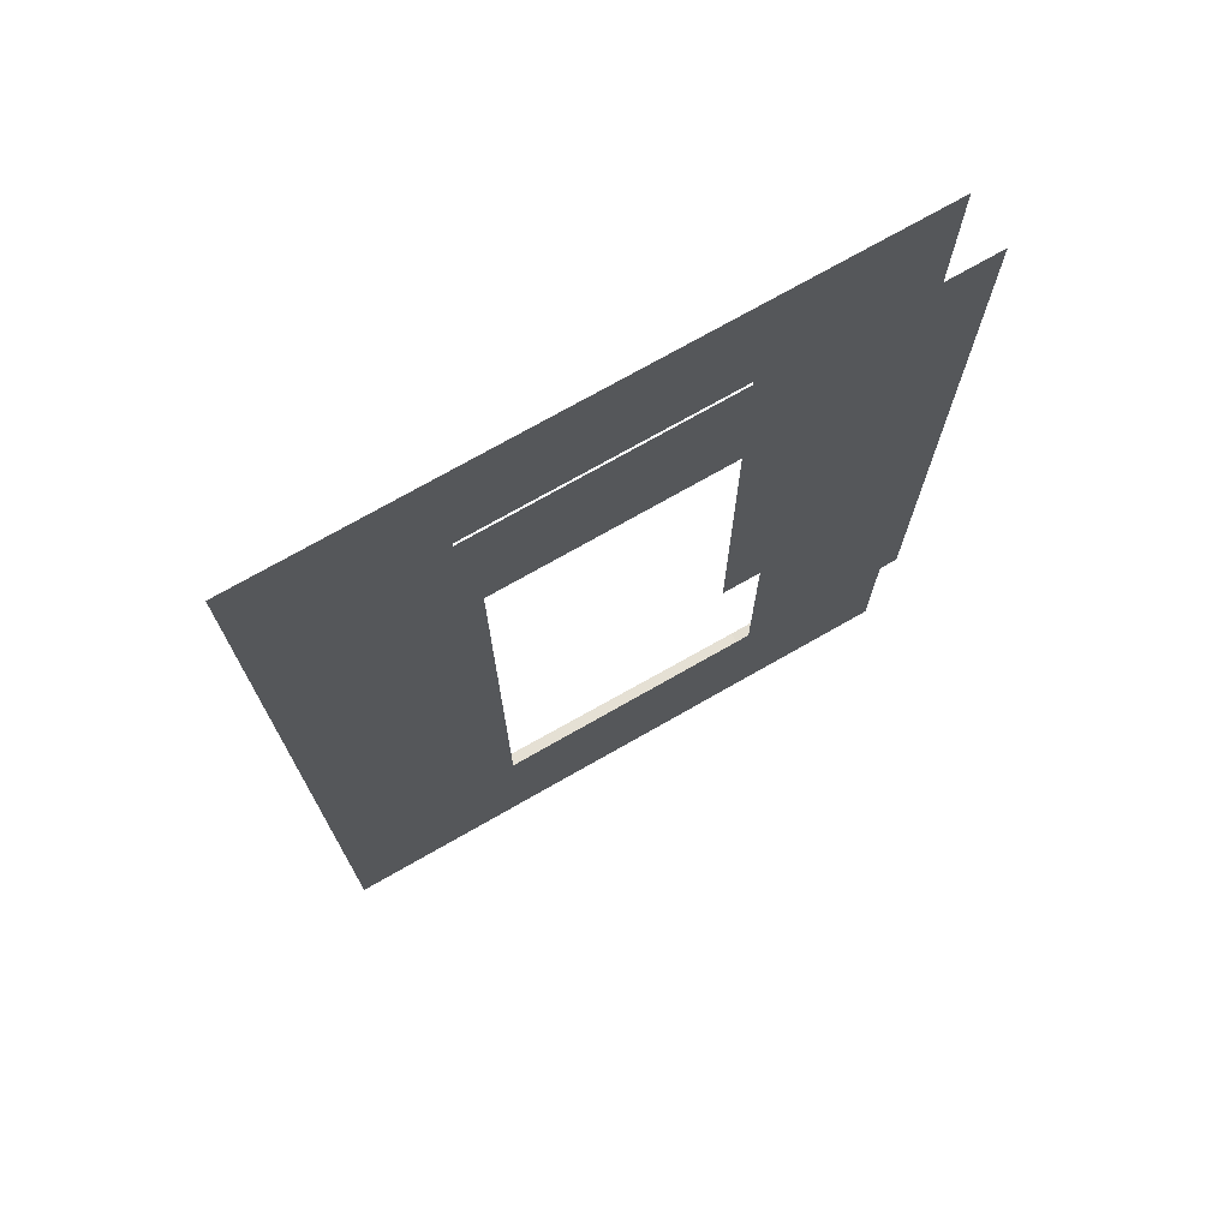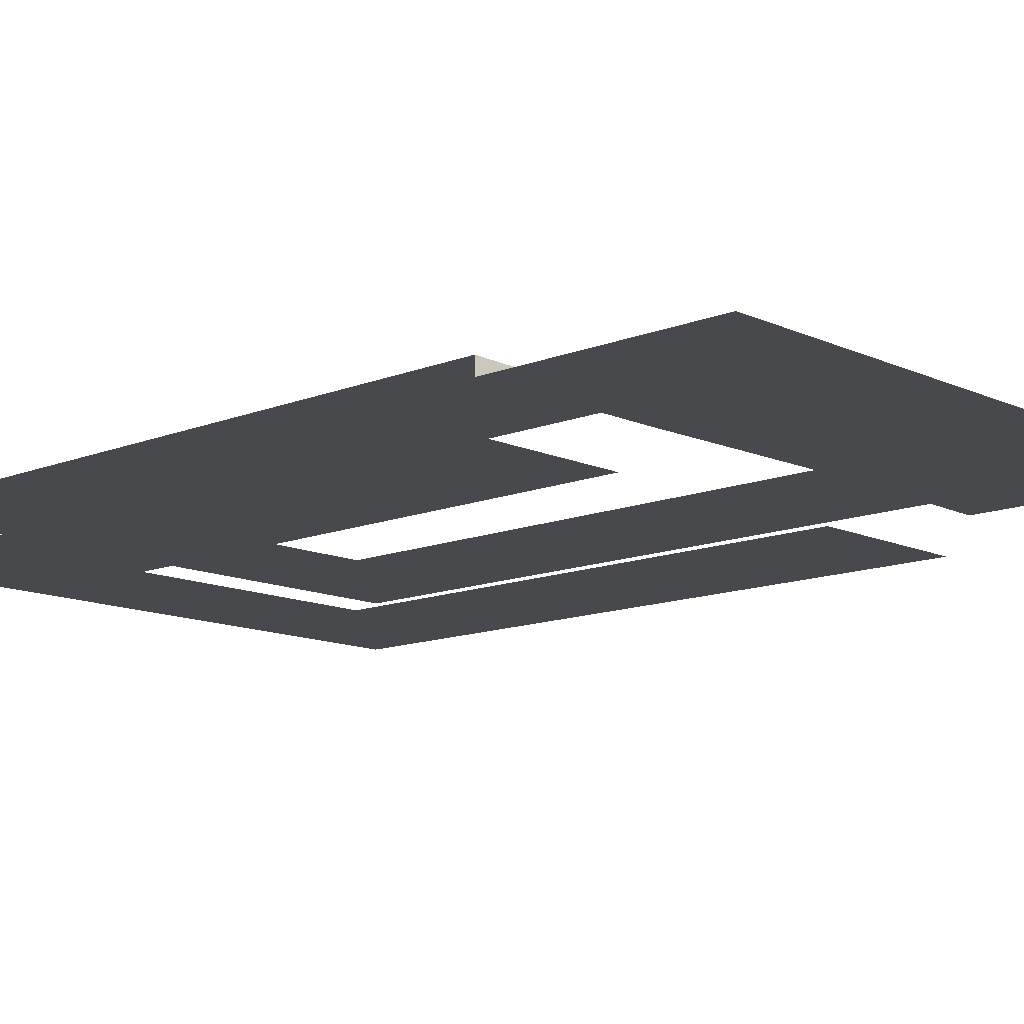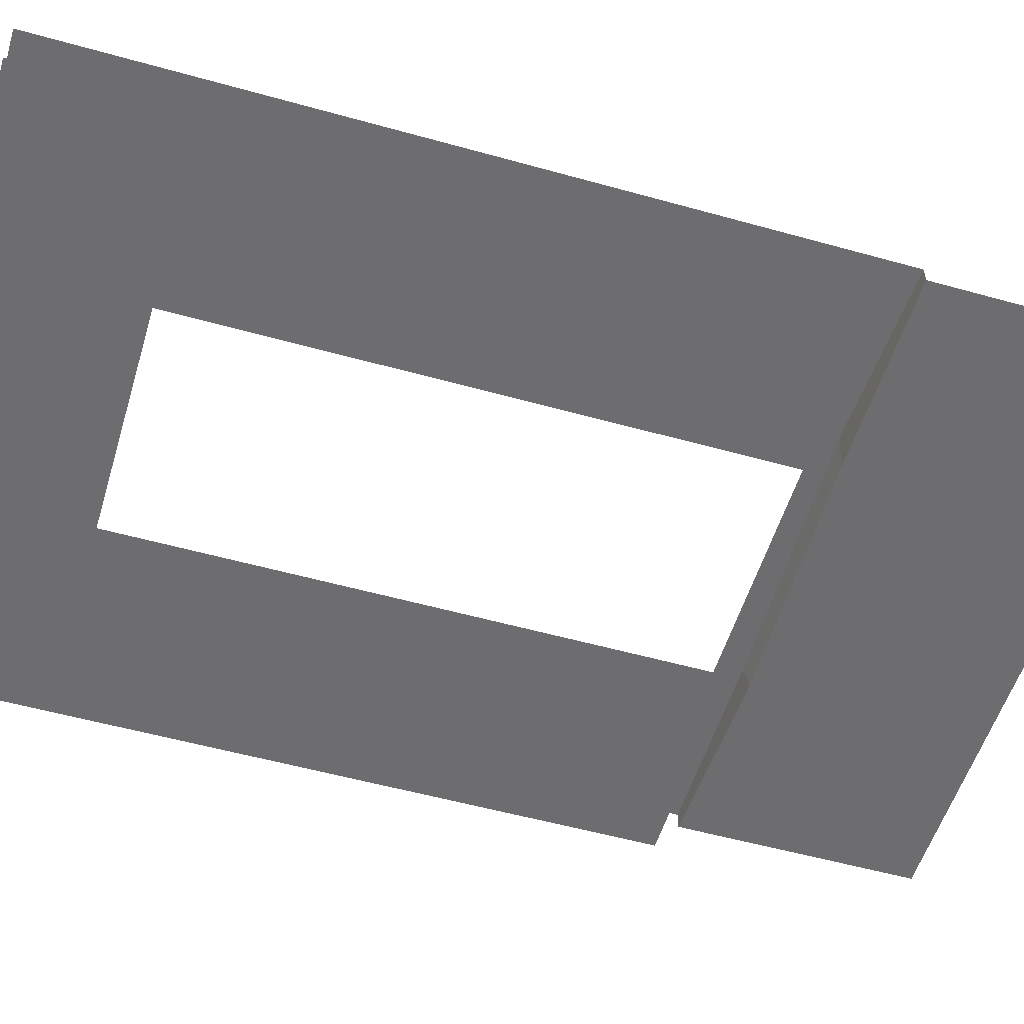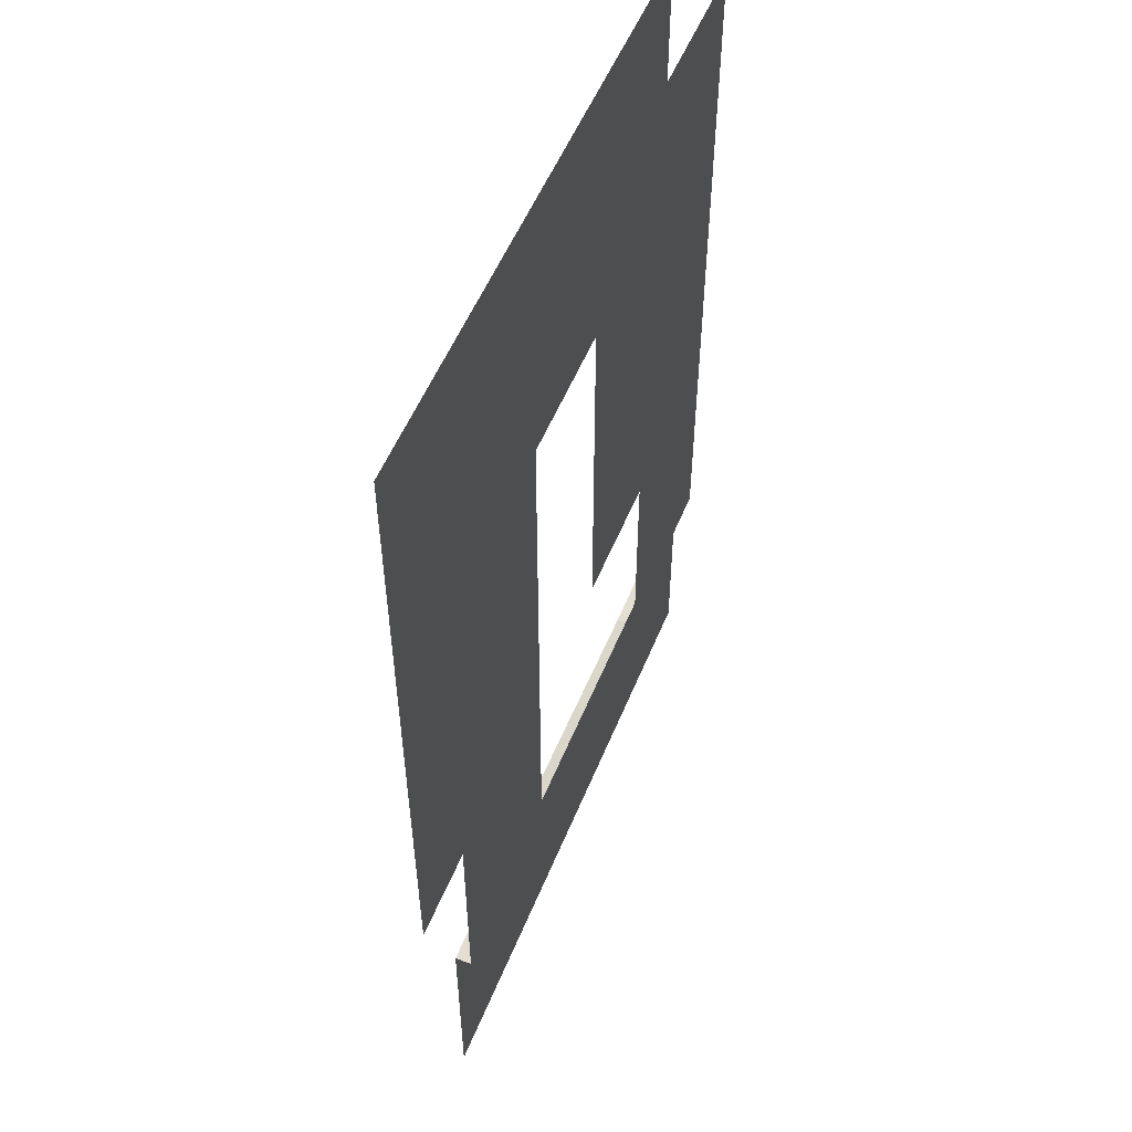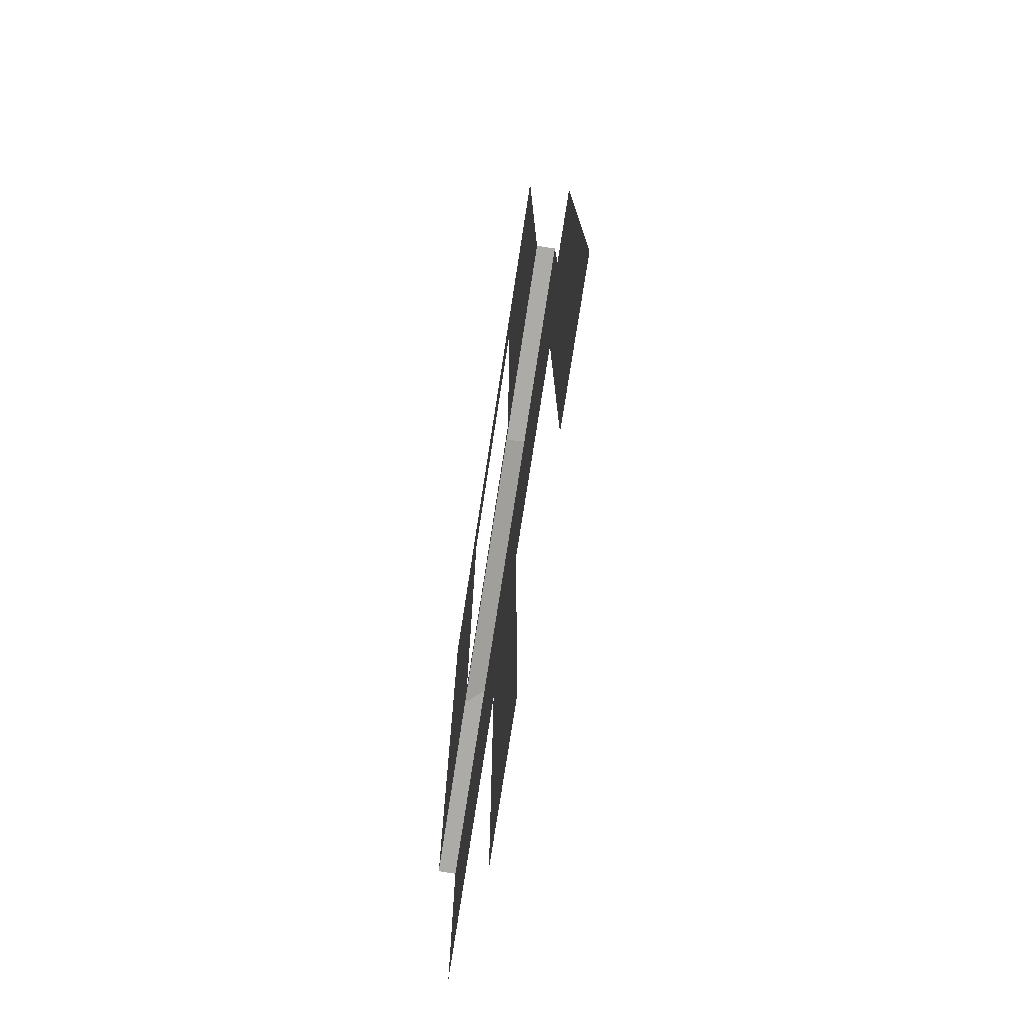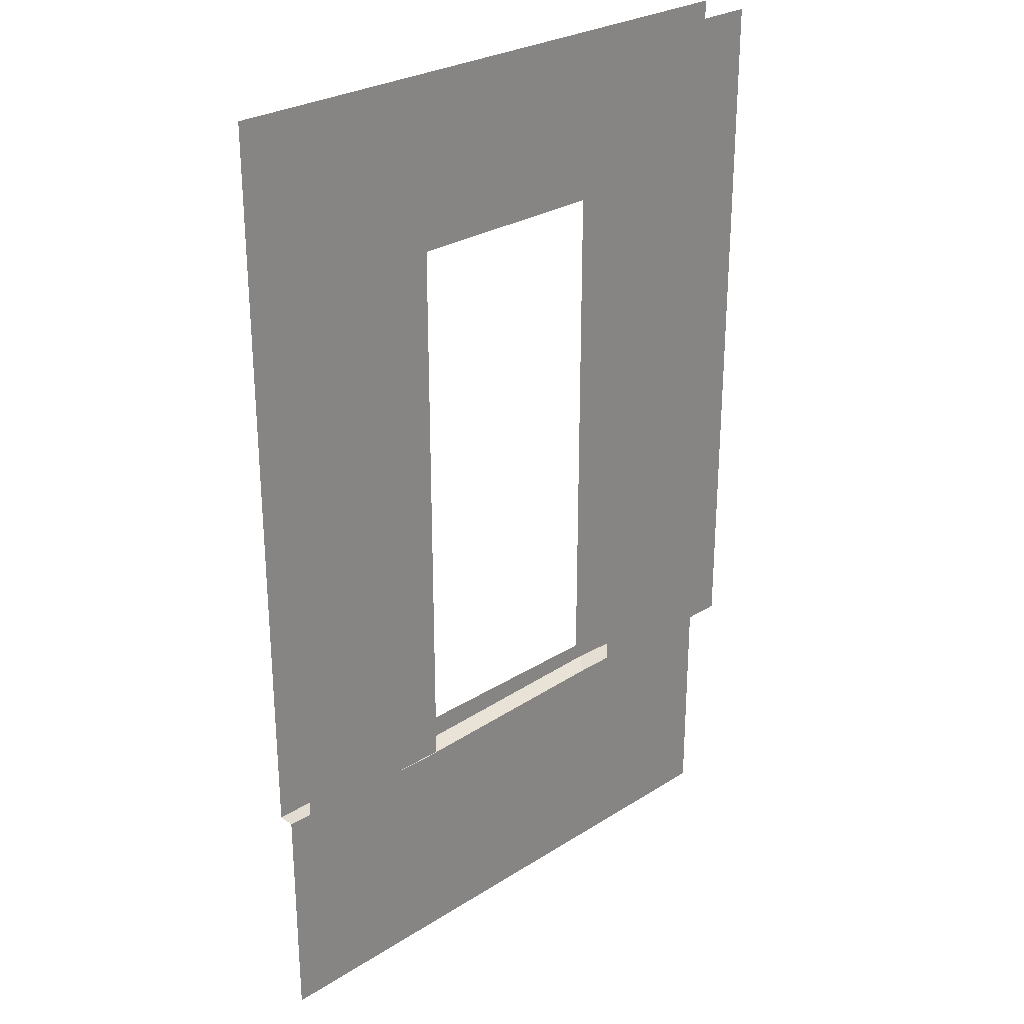
<metadata>
{"format":"obj","ext":"obj","renderer":"f3d","projection":"perspective","resolution":1024,"background":"white","views":[{"elev":73.8,"azim":-29.7,"up":"+Y"},{"elev":-12.5,"azim":-46.8,"up":"+Z"},{"elev":-54.1,"azim":-106.6,"up":"+Z"},{"elev":54.1,"azim":-68.0,"up":"+Y"},{"elev":-76.8,"azim":81.2,"up":"+Y"},{"elev":27.5,"azim":135.9,"up":"+Y"}]}
</metadata>
<code>
g SM_Bld_House_ExteriorWall_GroundFloor_Door_02
v 2.5 -0.1 0.2
v 2.5 -0.1 0.1334
v 1.769 -0.1255 0.1334
v 1.762 -0.1 0.2
v 2.5 -0.5 0.1334
v 2.5 -1.043 0.1334
v 1.645 -1.043 0.1334
v 1.717 -0.5262 0.1334
v 2.5 -0.1 0.1334
v 1.769 -0.1255 0.1334
v 0.7705 -0.1 0.1334
v 0.8167 -0.4761 0.1334
v 0 -0.1 0.1334
v 0.8794 -1.043 0.1334
v 0 -0.5 0.1334
v 0 -1.043 0.1334
v 0.7705 -0.1 0.1334
v 0 -0.1 0.1334
v 0 -0.1 0.2
v 0.699 -0.07274 0.2
v 1.769 -0.1255 0.1334
v 0.7705 -0.1 0.1334
v 0.699 -0.07274 0.2
v 1.762 -0.1 0.2
v 0 2.9 0.2
v 0.736 2.284 0.2
v 0 -0.1 0.2
v 2.5 2.9 0.2
v 1.801 2.284 0.2
v 2.5 -0.1 0.2
v 1.801 0 0.2
v 1.762 -0.1 0.2
v 0.736 0 0.2
v 0.699 -0.07274 0.2
v 0 1.11e-16 -5.96e-08
v 0.736 2.22e-16 -7.451e-08
v 0.736 2.284 -1.49e-08
v -2.384e-07 2.9 2.98e-08
v 2.5 2.9 5.96e-08
v 1.801 2.284 -1.49e-08
v 2.5 3.331e-16 -8.941e-08
v 1.801 2.776e-18 -7.711e-08
g SM_Bld_House_ExteriorWall_GroundFloor_Door_02_0
f 3 2 1
f 4 3 1
f 7 6 5
f 8 7 5
f 8 5 9
f 10 8 9
f 10 11 8
f 8 12 7
f 11 12 8
f 11 13 12
f 12 14 7
f 13 15 12
f 12 15 14
f 15 16 14
f 19 18 17
f 20 19 17
f 23 22 21
f 24 23 21
f 27 26 25
f 25 26 28
f 26 29 28
f 29 30 28
f 29 31 30
f 32 30 31
f 27 33 26
f 32 31 33
f 34 33 27
f 34 32 33
g SM_Bld_House_ExteriorWall_GroundFloor_Door_02_1
f 37 36 35
f 37 35 38
f 37 38 39
f 40 37 39
f 41 40 39
f 41 42 40

</code>
